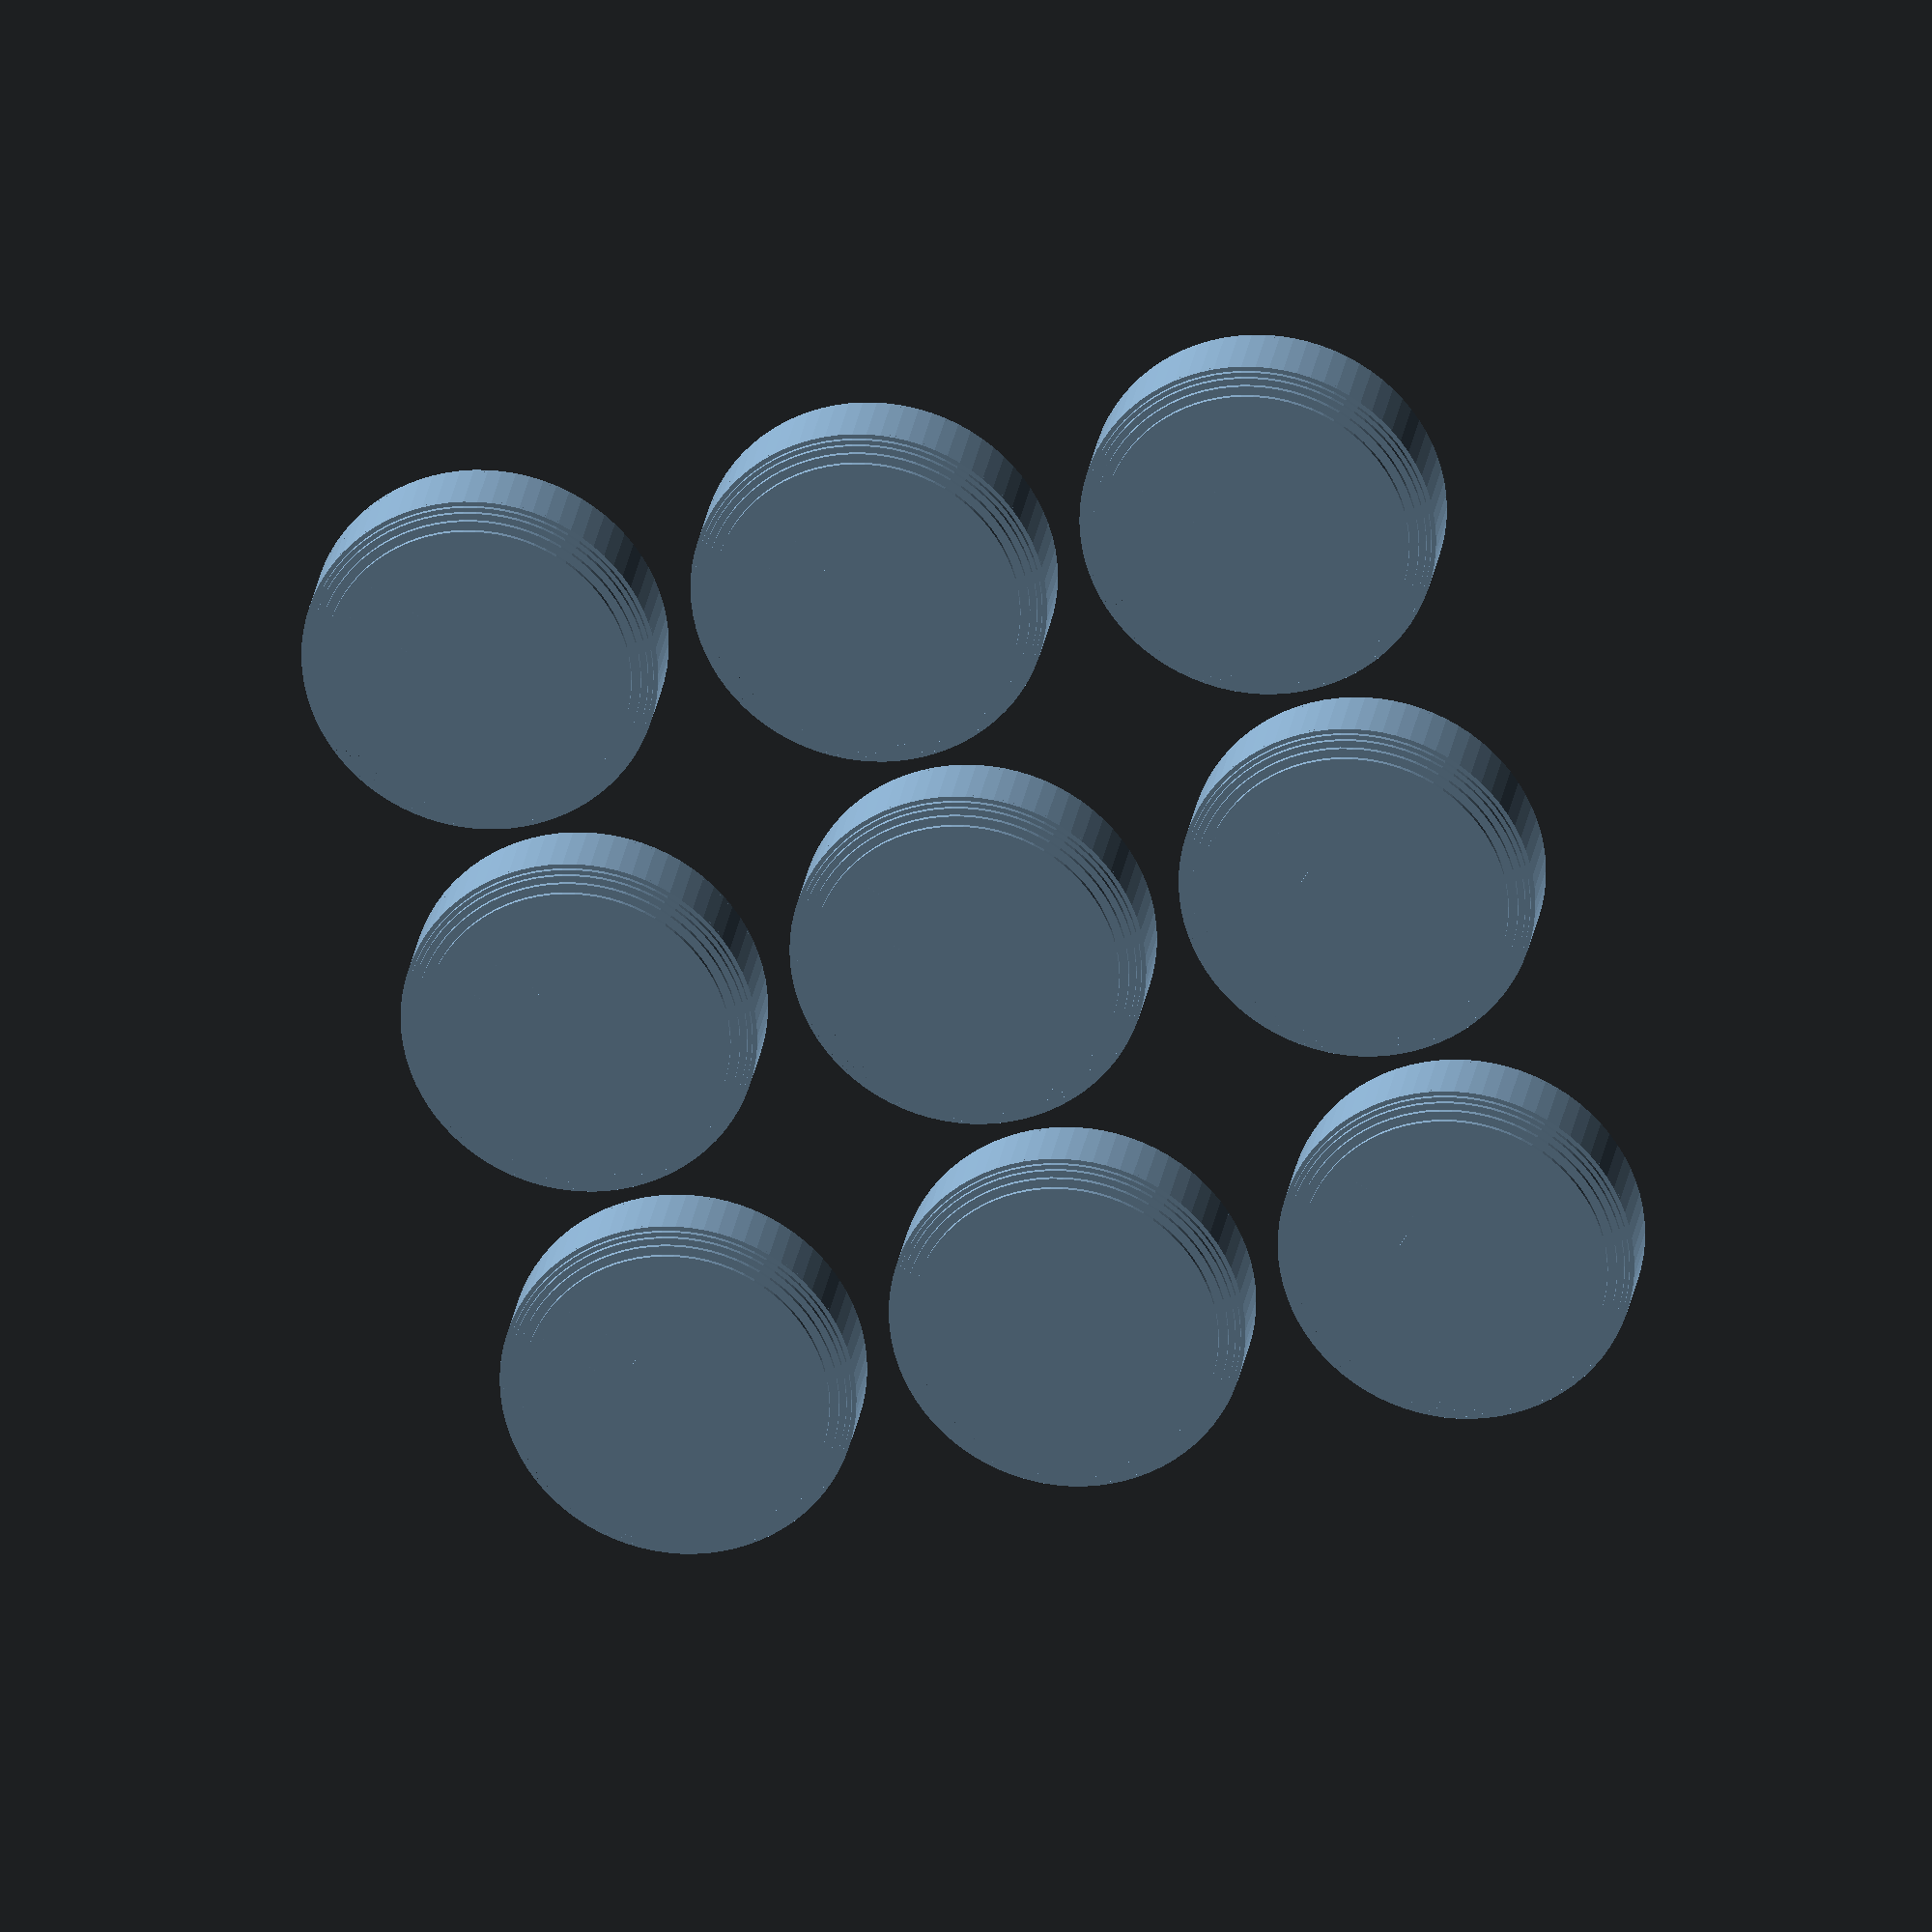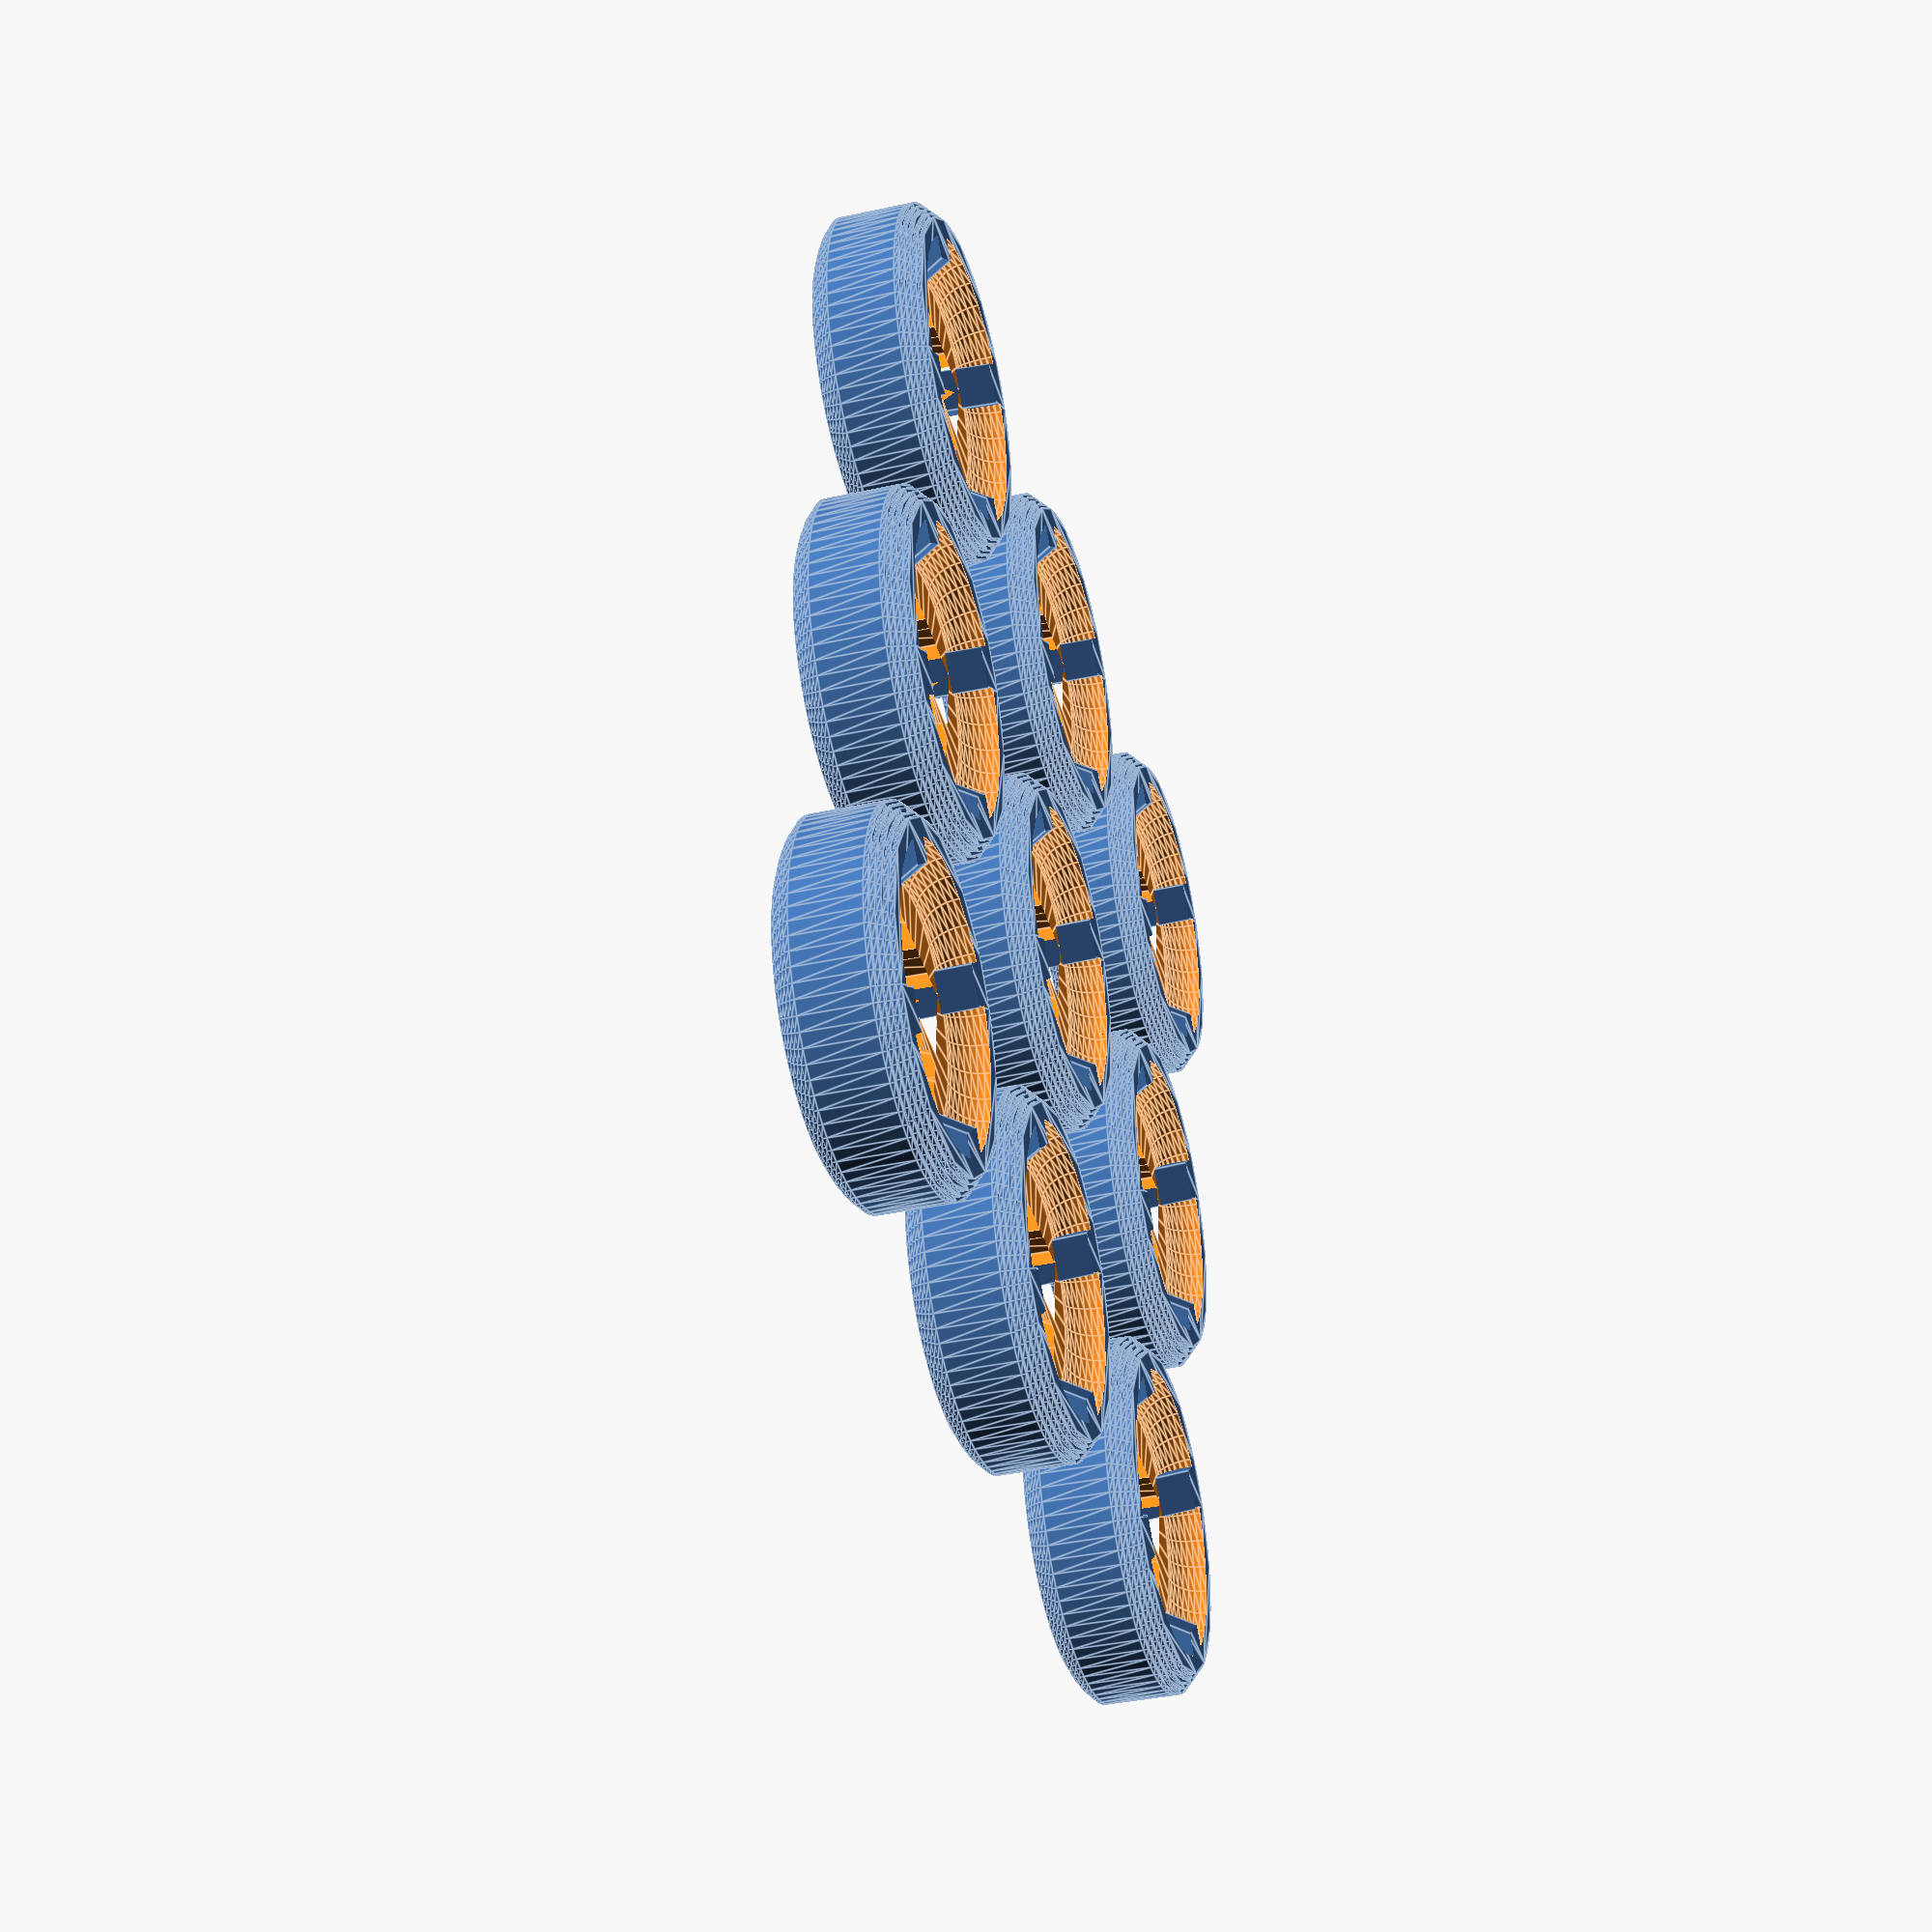
<openscad>
layer = 0.2;
eps = 0.001;
chip_height = 5;

// Child is the 2d shape.
module blank_chip(height, chamfer=1) {
  // Bottom 2 layers: Extra chamfer for elephant foot.
  linear_extrude(layer)
    offset(-chamfer - 0.5*layer)
      children();
  translate([0, 0, layer])
    linear_extrude(layer)
      offset(-chamfer + 1.5*layer)
        children();

  for (z = [2*layer : layer : chamfer - layer])
    translate([0, 0, z])
      linear_extrude(layer)
        offset(-chamfer + layer + z)
          children();

  translate([0, 0, chamfer])
    linear_extrude(height - 2*chamfer)
      children();

  for (z = [0 : layer : chamfer - layer])
    translate([0, 0, height - chamfer + z])
      linear_extrude(layer)
        offset(-z)
          children();
}

module blip(count) {
  height = chip_height;
  
  difference() {
    blank_chip(height, 1.6)
      circle(d=24, $fn=80);
    
    translate([0, 0, -eps])
      for (a = (count == 1) ? [0] : (count == 2) ? [-0.5, 0.5] : [-1, 0, 1])
        translate([0, 4*a])
          linear_extrude(height-1.6, scale=0.5)
            square([10, 2.4], center=true);
  }
}

module command_points(value) {
  height = chip_height;
  
  difference() {
    blank_chip(height, 1.6)
      circle(d=24, $fn=80);
    
    translate([0, 0, -3*eps], $fn = 40)
      linear_extrude(height-1.6, scale=0.8)
        translate([5, -5.2, 0])
          scale([-1, 1, 1])
            offset(0.3)
              text(str(value), size = 12);
  }
}

module bullet_2d() {
  width = 3;
  length = 9;
  gap = 0.8;
  $fn = 30;
  
  translate([3 - length/2, 0]) {
    scale([2, 1]) {
      intersection() {
        circle(d=width);
        translate([-width/2, 0])
          square(width, center=true);
      }
    }
    
    translate([gap, -width/2])
      square([length - width - gap, width]);
  }
}

module fist_2d() { 
  translate([-2.8, -3.2]) {
    for (a = [0:3])
      translate([0, 1.8*a])
        square([2.2, 1]);
    translate([2.8, 0])
      square([3, 6.4]);
    translate([2, 7.1])
      square([3, 1]);
  }
}

module circular_recess(diameter) {
  recess_depth = 1.4;
  
  difference() {
    rotate_extrude($fn=32) {
      hull() {
        translate([0, -recess_depth])
          square(2*recess_depth);
        translate([diameter - recess_depth, 0])
          circle(recess_depth);
      }
    }
    
    // Crosshair notches.
    for (a = [0, 90, 180, 270])
      rotate([-30, 0, a+45])
        translate([0, 3.2 + diameter, 0])
          cube([1.8, 10, 10], center=true);
  }
}

module status_chip() {
  height = chip_height;
  
  difference() {
    blank_chip(height, 1)
      circle(d=16, $fn=80);

    translate([0, 0, height])
      circular_recess(6.4);
    
    for (a = [0:4])
      translate([0, 0, 1.8 - a*0.2])
        linear_extrude(height)
          offset(-a*0.2)
            children();
  }
}

module overwatch() {
  status_chip()
    bullet_2d();
}

module guard() {
  status_chip()
    fist_2d();
}

for (a = [0:2], b = [0:2])
  translate([a*18, b*18])
    guard();


// TODO: genestealer entry, breach, ladders, power field, space marine controlled area,
// force barrier, psi counter, assault cannon counter, command point counter
</openscad>
<views>
elev=155.1 azim=194.3 roll=351.9 proj=o view=wireframe
elev=216.8 azim=94.7 roll=254.0 proj=p view=edges
</views>
